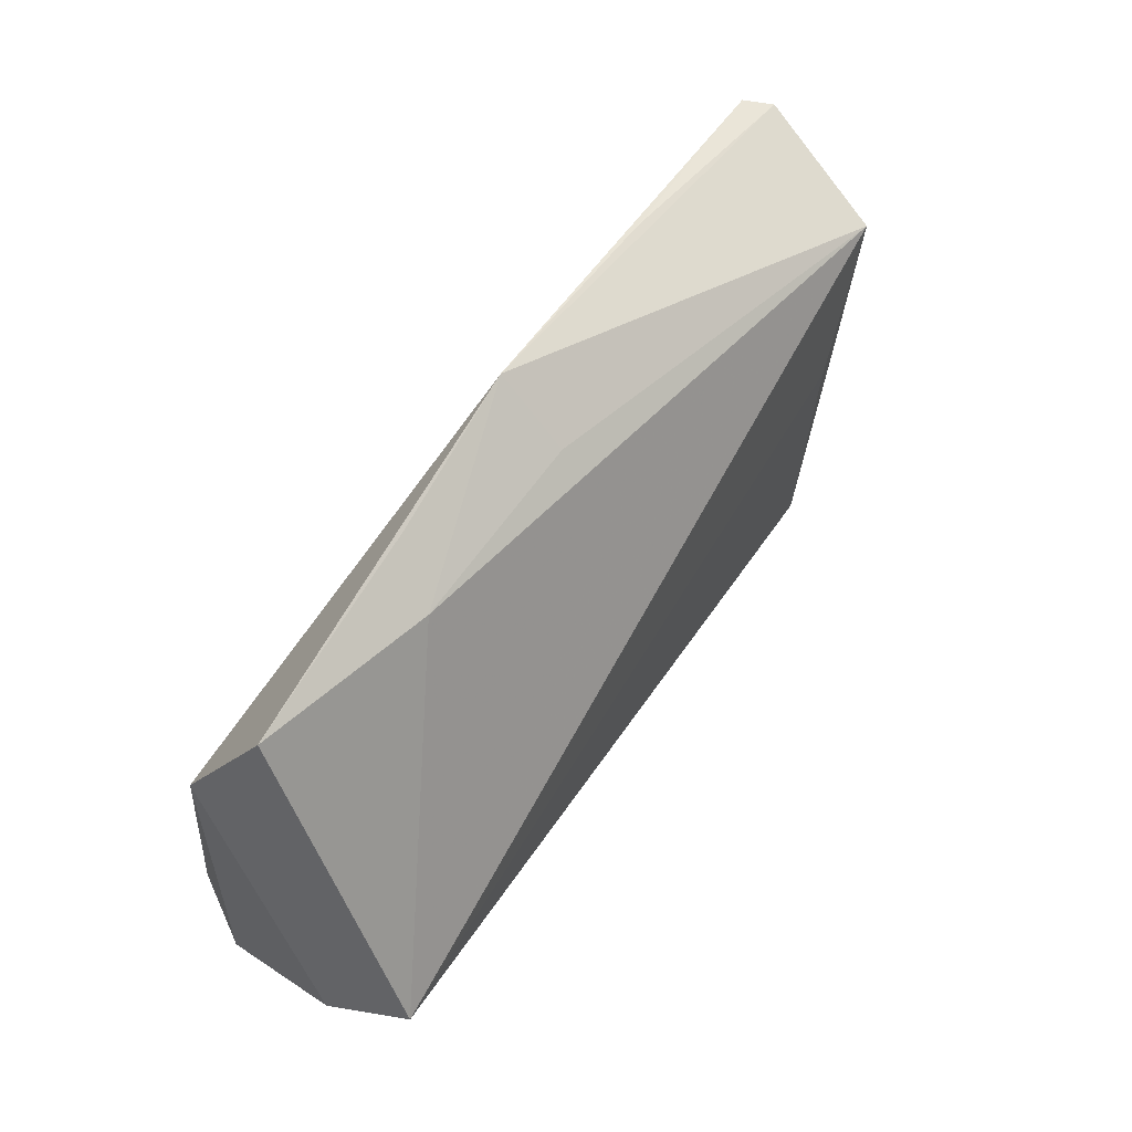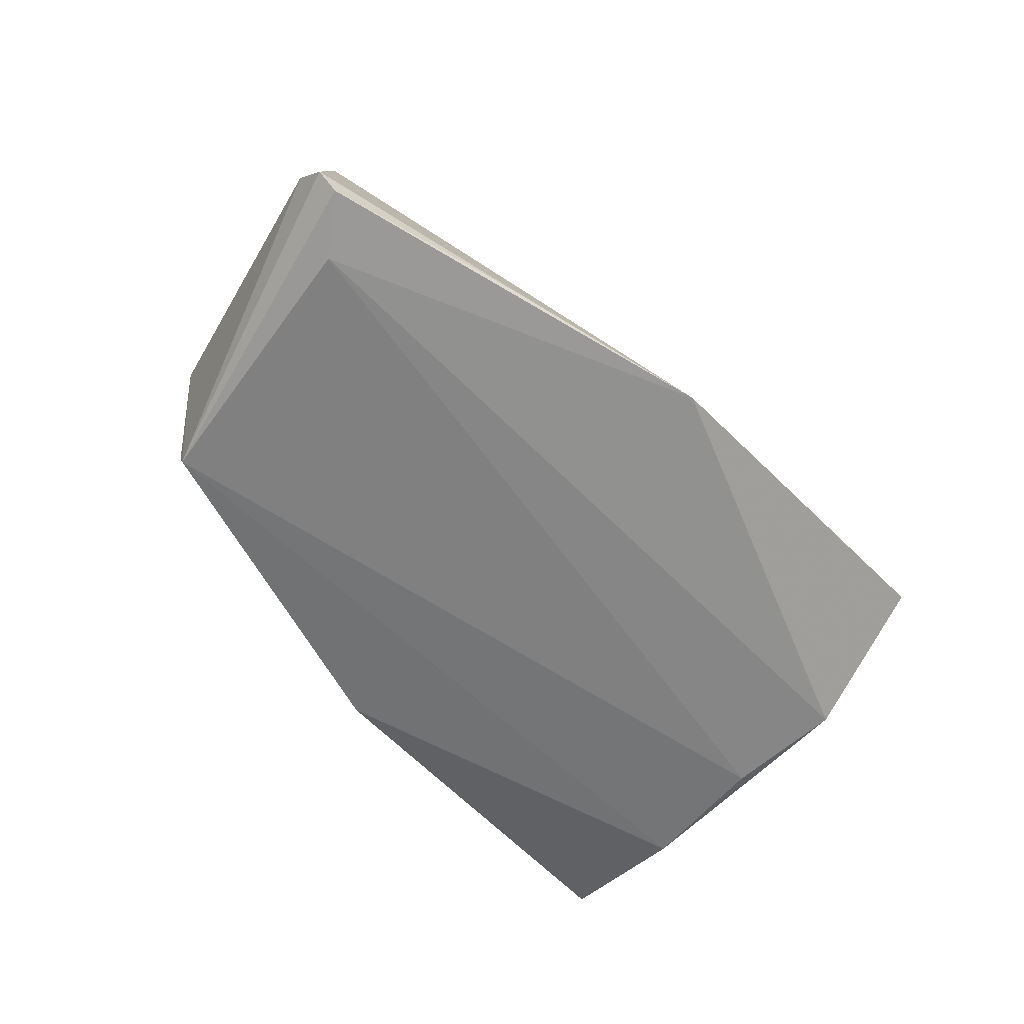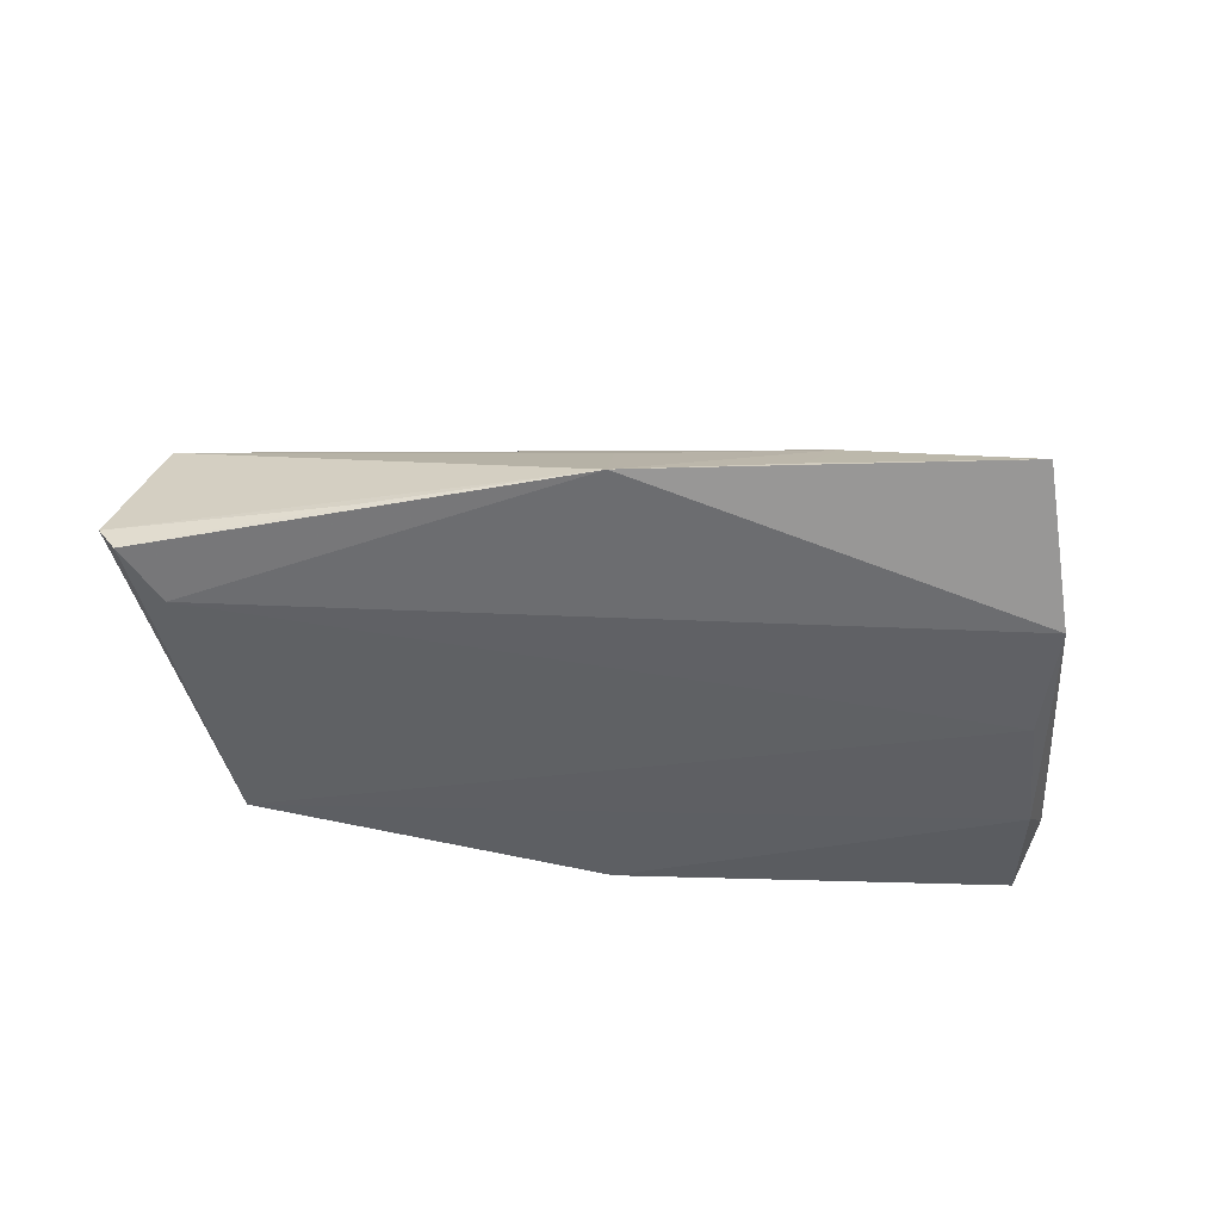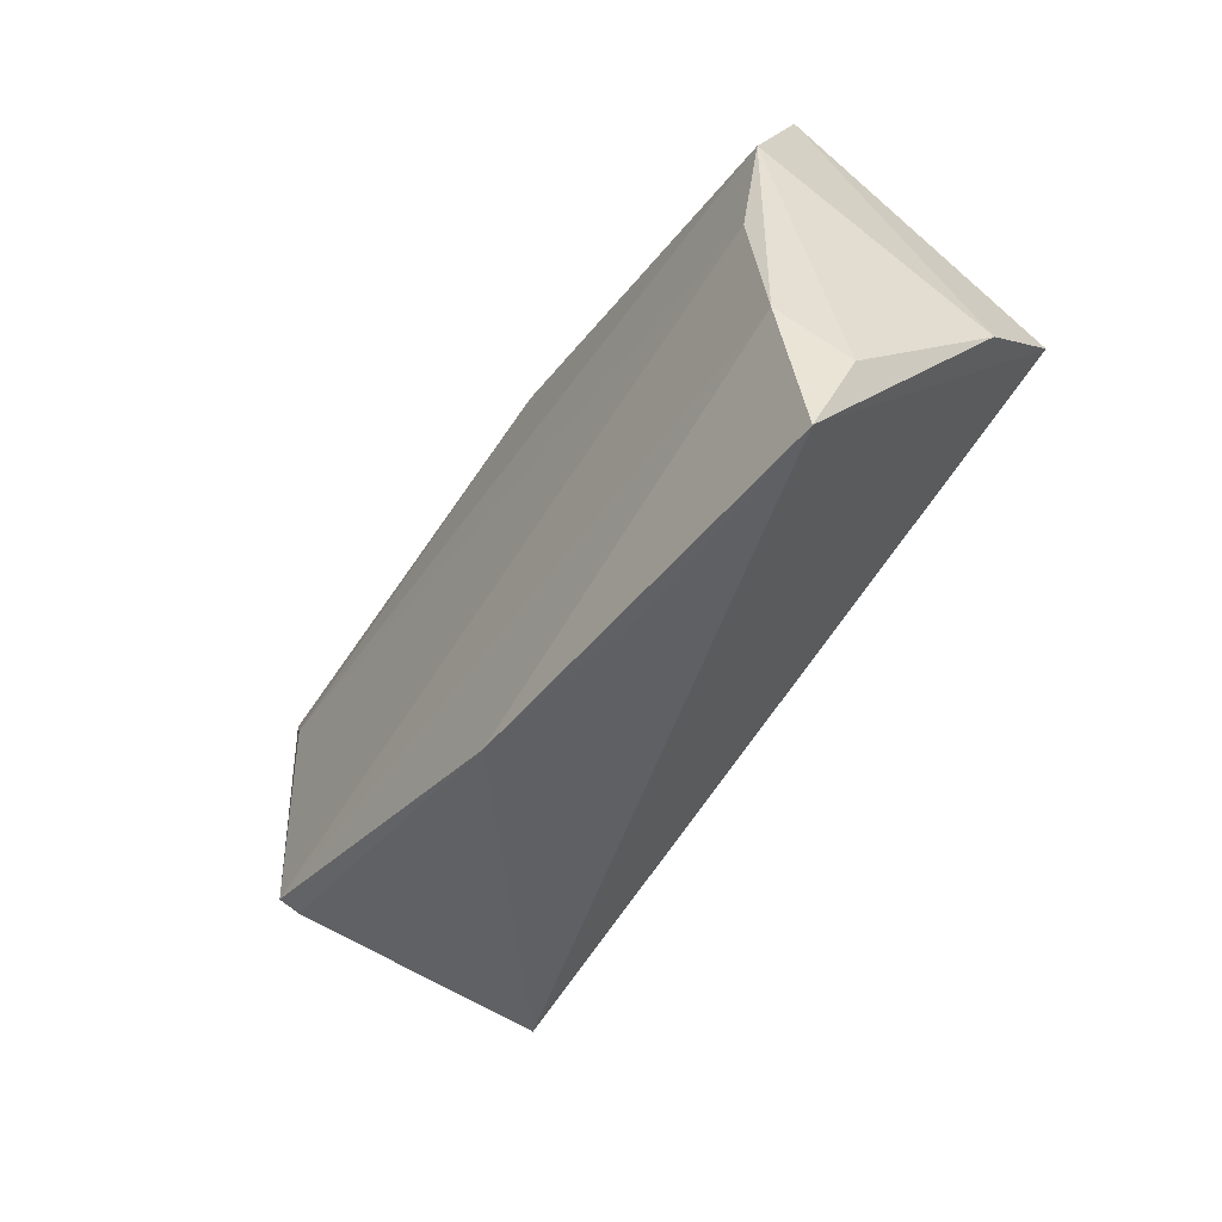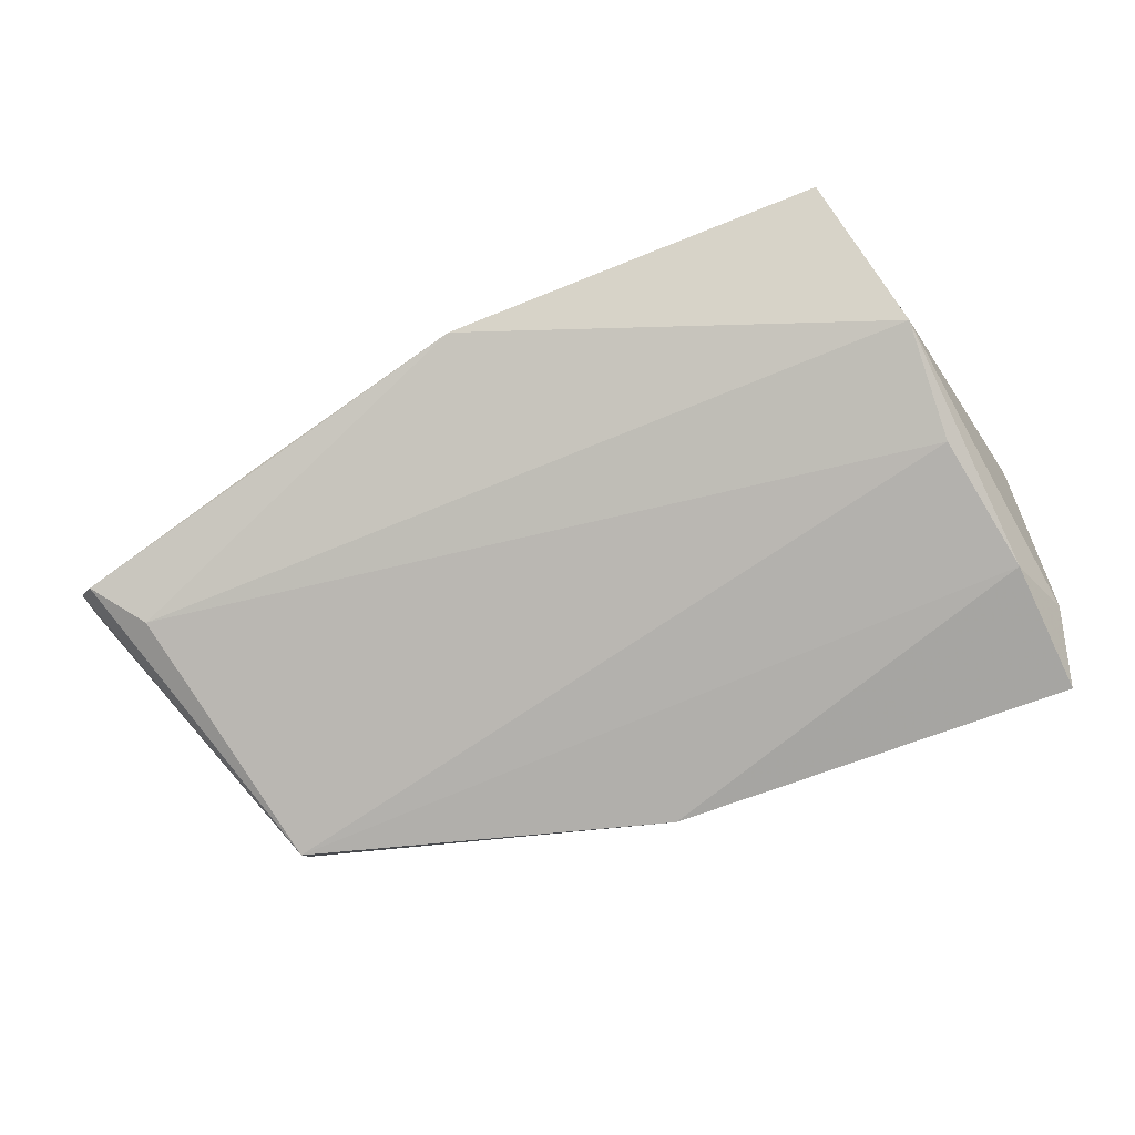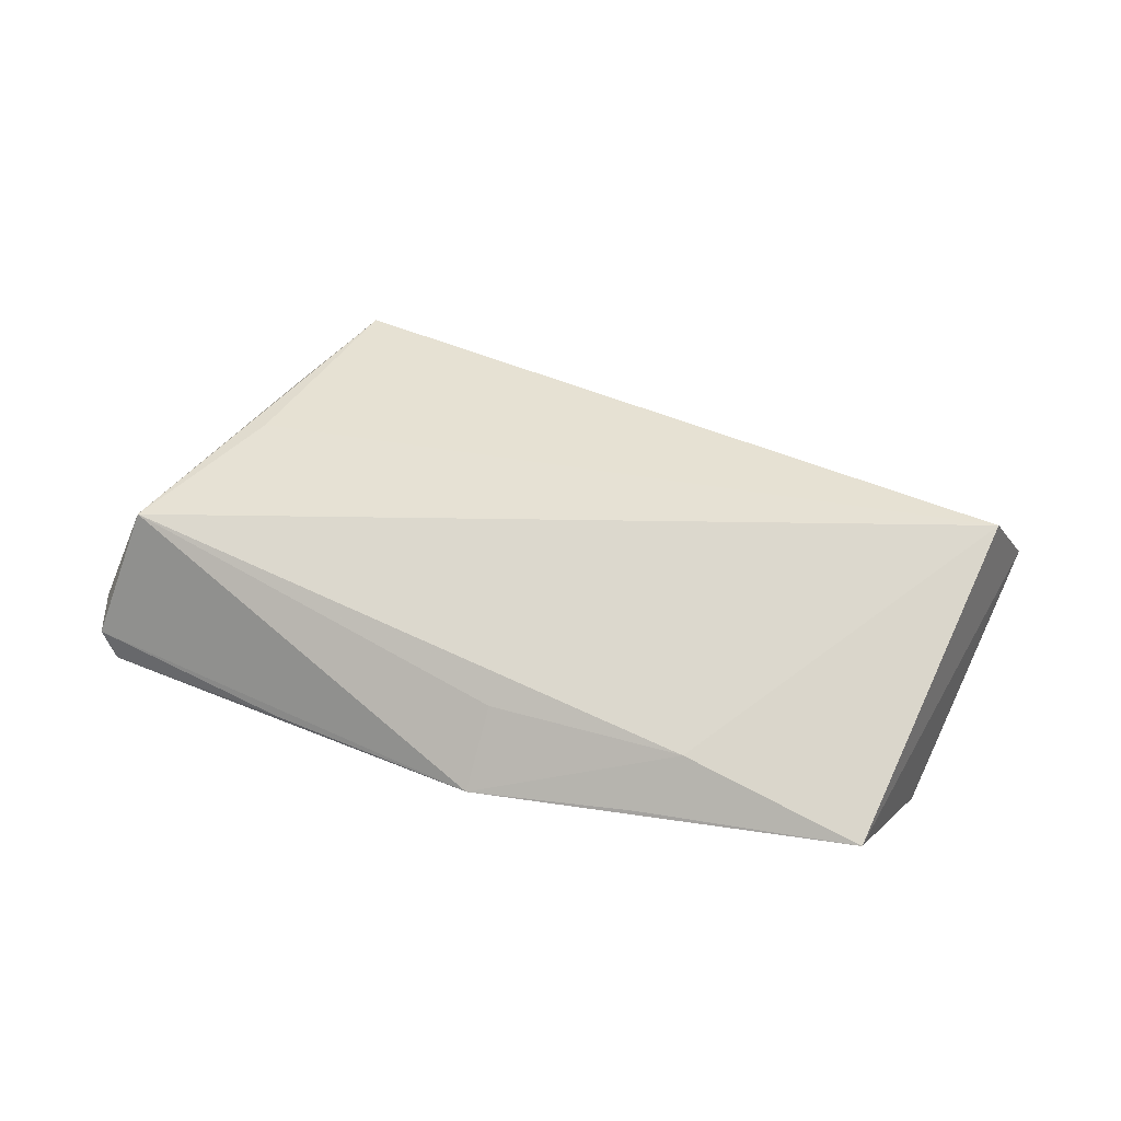
<metadata>
{"format":"obj","ext":"obj","renderer":"f3d","projection":"perspective","resolution":1024,"background":"white","views":[{"elev":66.5,"azim":-55.4,"up":"+Y"},{"elev":-56.4,"azim":132.3,"up":"+Z"},{"elev":-41.1,"azim":176.7,"up":"+Z"},{"elev":-47.6,"azim":-123.2,"up":"+Y"},{"elev":-79.2,"azim":-158.8,"up":"+Z"},{"elev":38.9,"azim":-164.3,"up":"+Z"}]}
</metadata>
<code>
v 0.06095 0.019 -0.002708
v -0.04668 0.003105 -0.01403
v 0.0007527 -0.03 -0.01376
v -0.04746 0.01832 -0.01211
v -0.05131 -0.03224 -0.01176
v -0.02395 -0.03111 -0.01117
v -0.05367 -0.02282 -0.008
v 0.0329 0.03007 -0.007818
v 0.004084 0.03034 0.001482
v -0.05221 0.001415 0.01966
v 0.005249 0.03677 -0.007403
v -0.05517 -0.007984 0.009013
v 0.06074 0.02268 -0.006118
v 0.04619 -0.01694 -0.01403
v -0.04331 0.03677 -0.003062
v -0.01597 0.03655 -0.005048
v 0.0532 0.01721 -0.01146
v 0.05873 0.01514 0.003024
v 0.03876 -0.02795 0.01569
v 0.05526 0.01785 0.01118
v -0.02071 0.03234 0.001505
v 0.04587 -0.01815 -0.01163
v -0.04982 -0.01456 -0.01403
v 0.04549 -0.002242 0.01354
v 0.04758 -0.01875 0.009346
v 0.05853 0.02353 -0.009445
f 11 17 4
f 11 9 20
f 26 17 11
f 17 26 14
f 1 25 14
f 5 10 12
f 11 4 15
f 12 10 15
f 15 4 12
f 25 20 19
f 10 5 19
f 18 25 1
f 1 20 18
f 18 20 25
f 11 20 13
f 13 20 1
f 1 14 13
f 13 14 26
f 12 4 7
f 7 5 12
f 3 5 23
f 23 7 4
f 5 7 23
f 23 14 3
f 21 9 11
f 21 20 9
f 10 20 21
f 21 15 10
f 24 20 10
f 10 19 24
f 24 19 20
f 3 14 22
f 22 19 3
f 22 14 25
f 25 19 22
f 6 5 3
f 3 19 6
f 6 19 5
f 8 26 11
f 11 13 8
f 8 13 26
f 2 23 4
f 14 23 2
f 2 4 17
f 17 14 2
f 11 15 16
f 16 21 11
f 15 21 16

</code>
